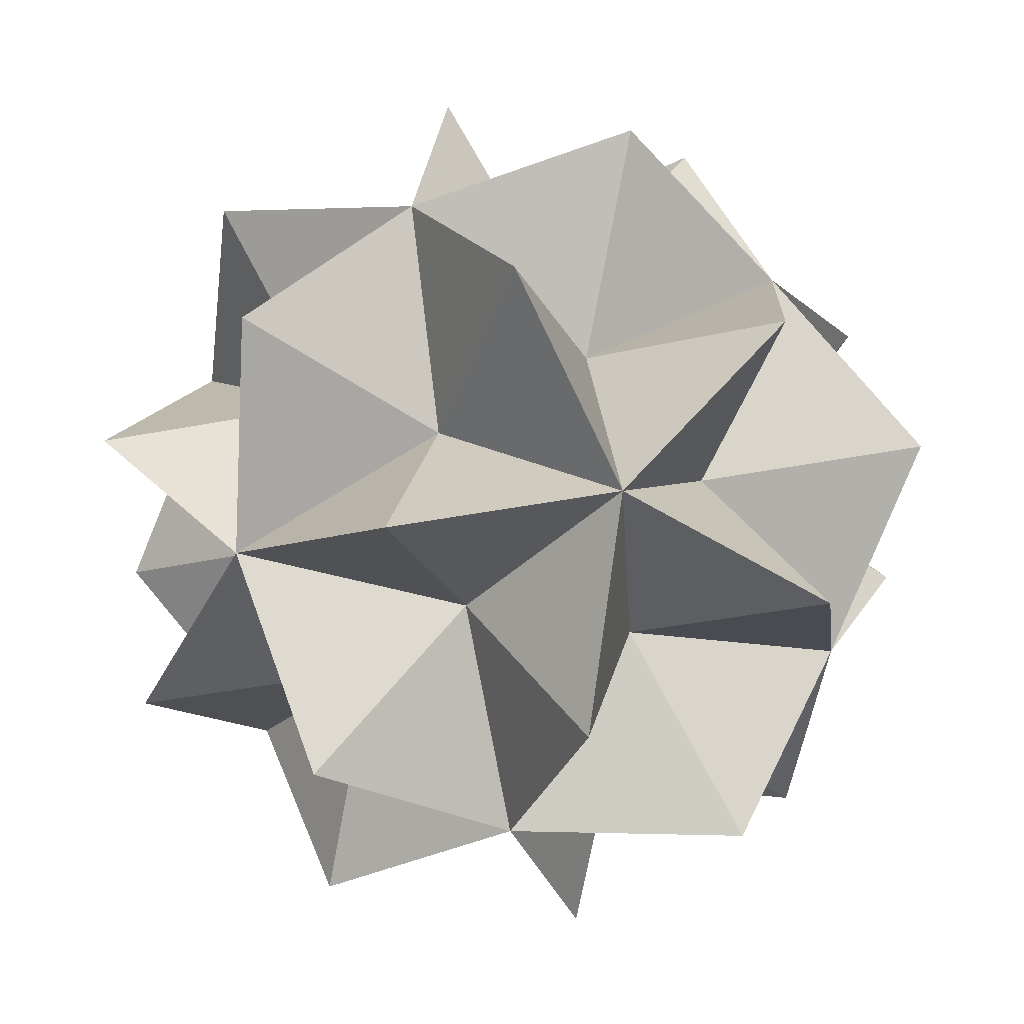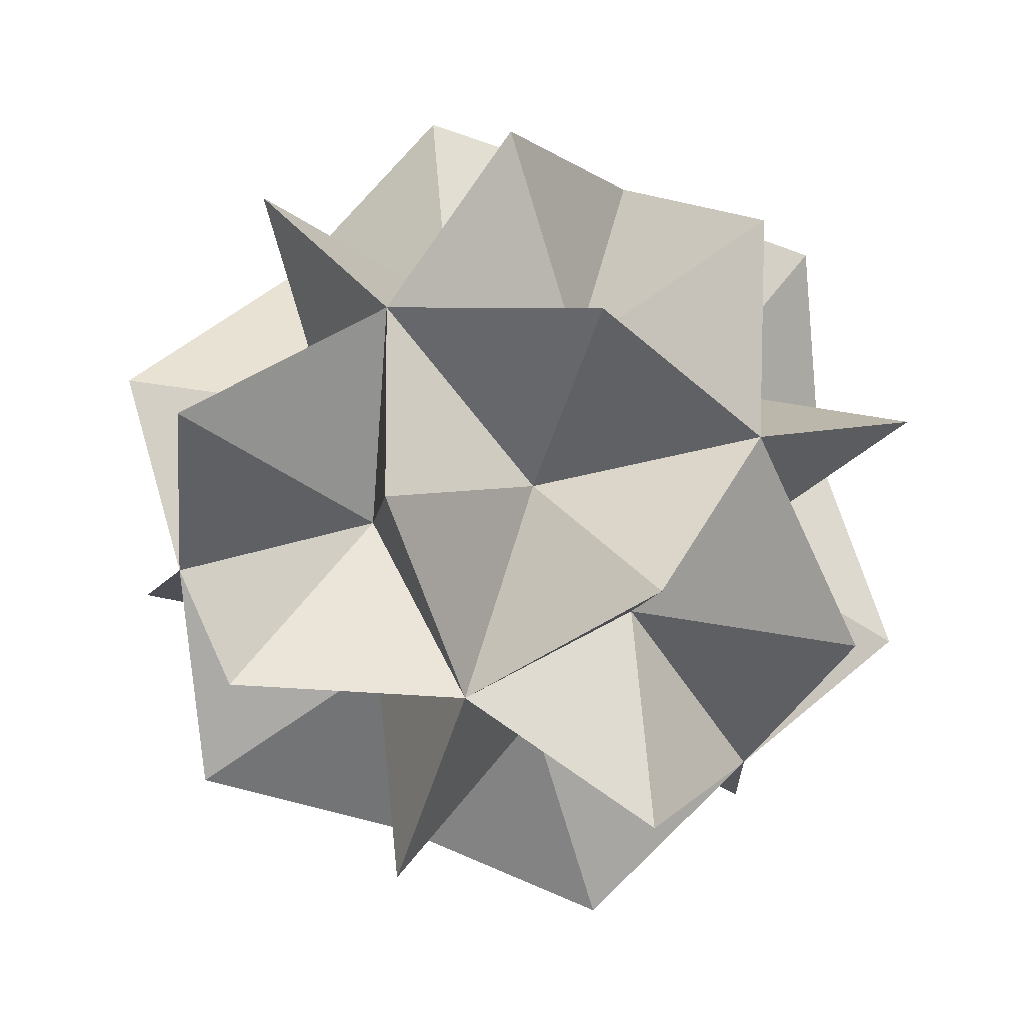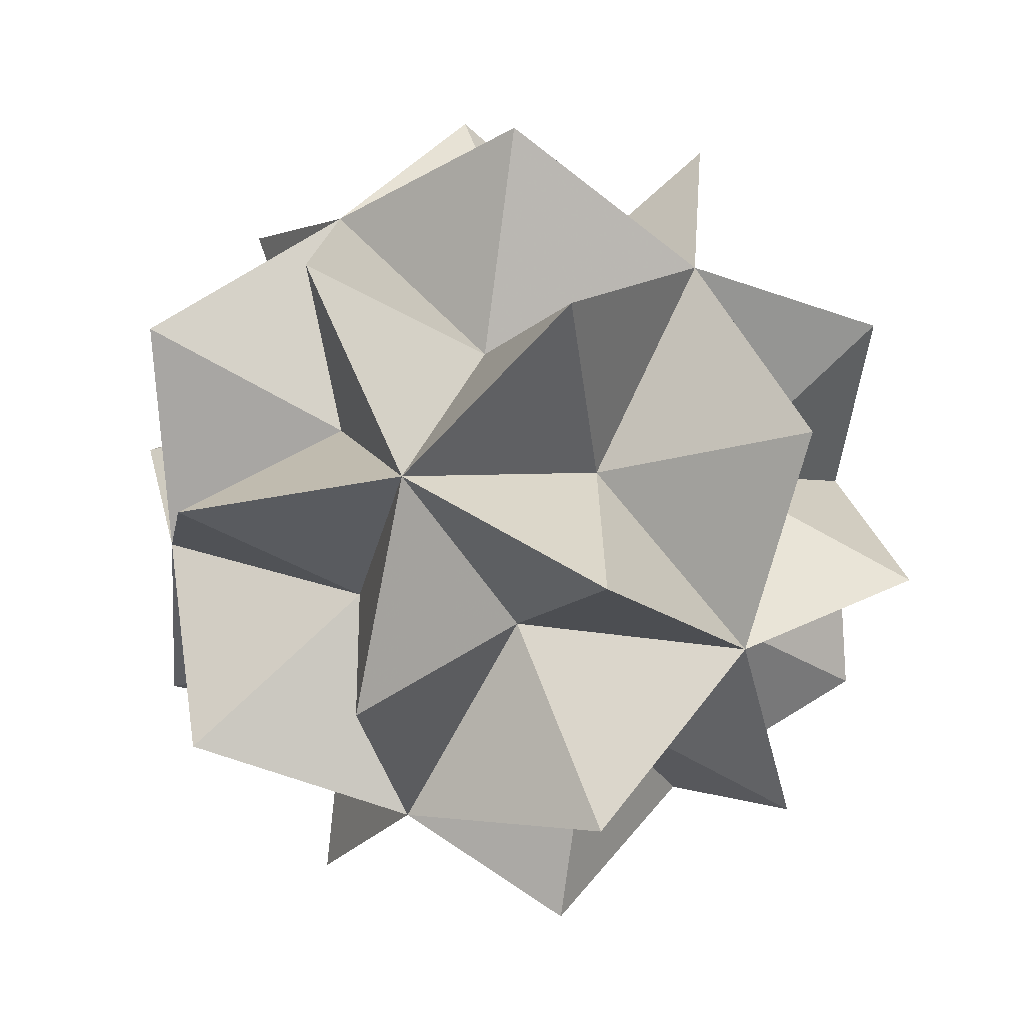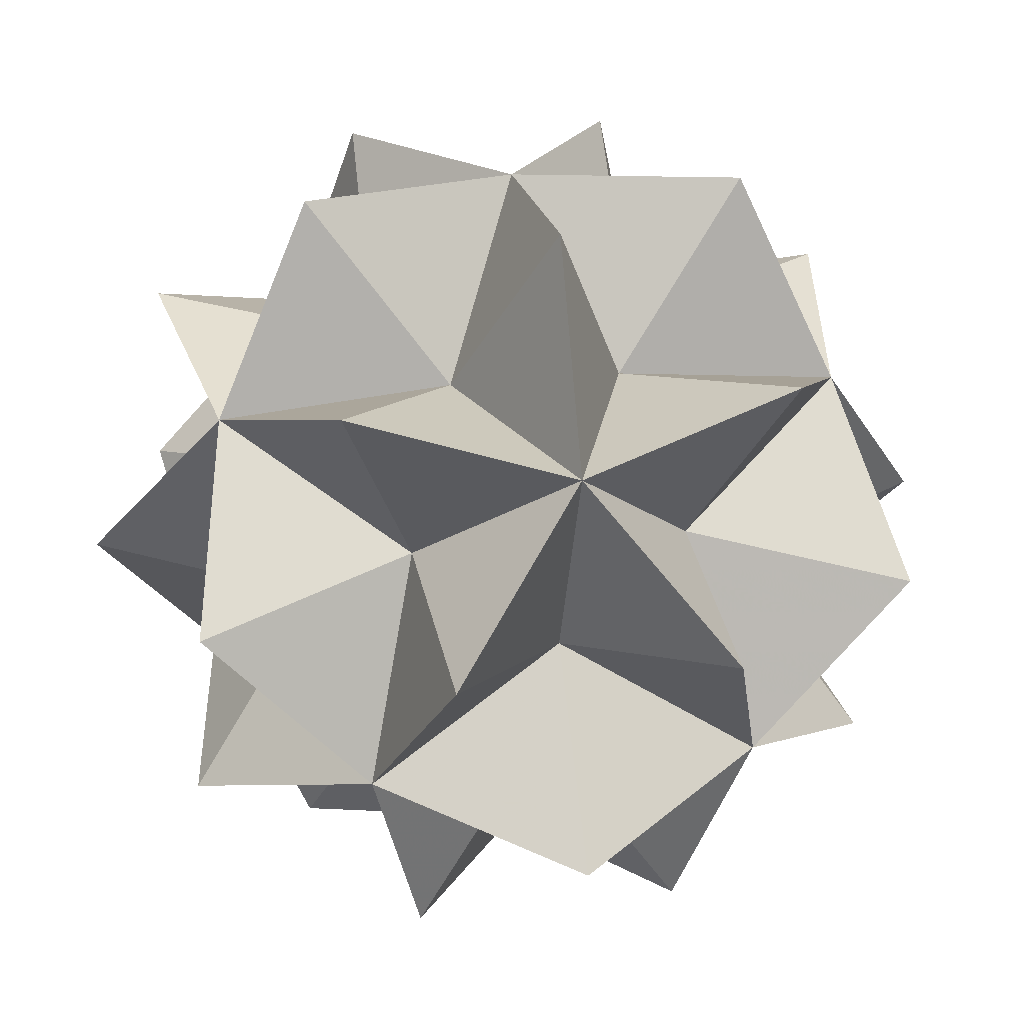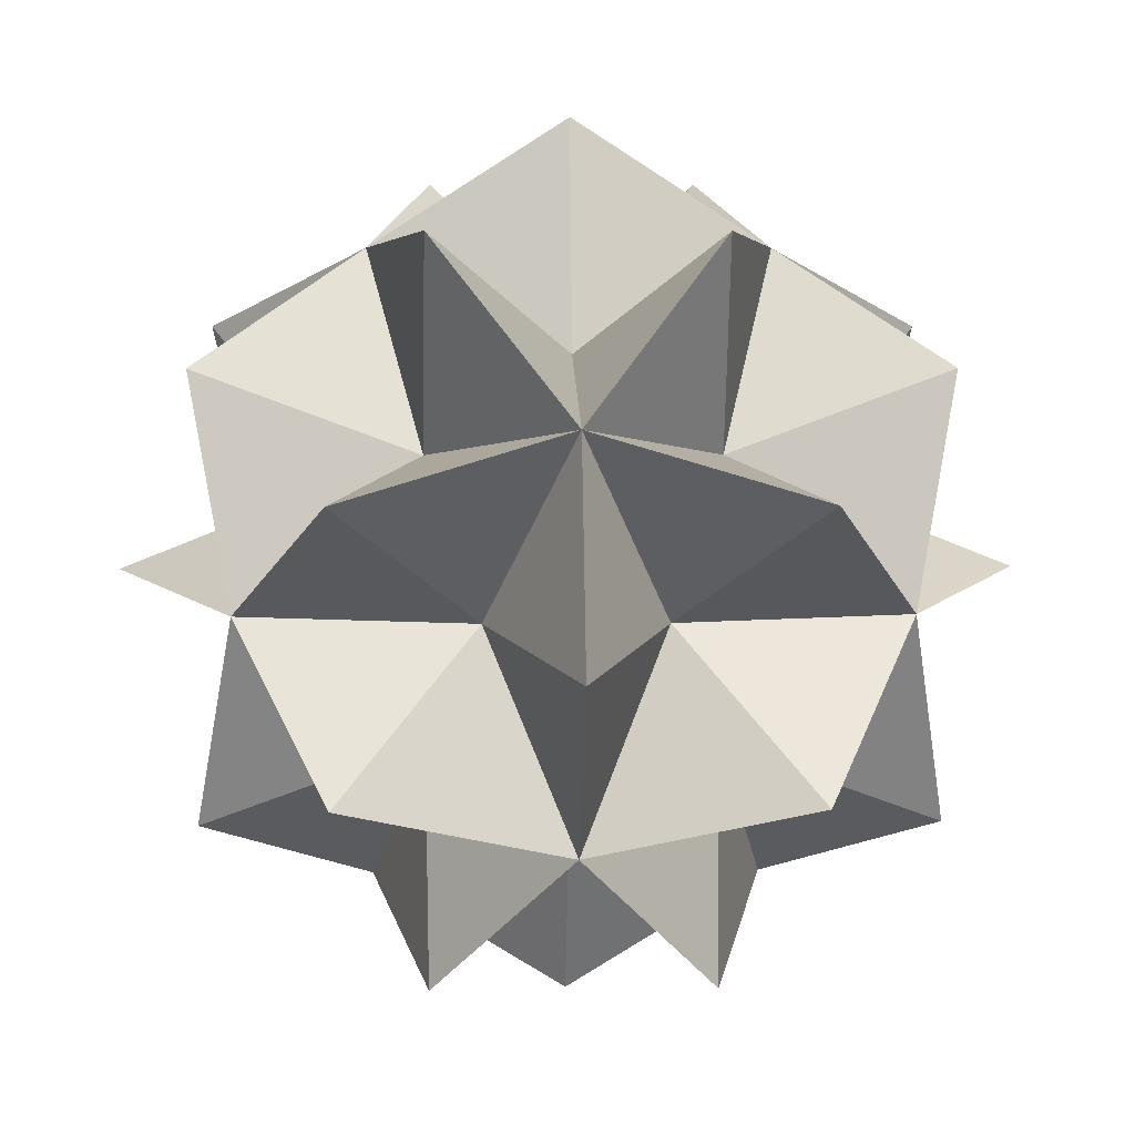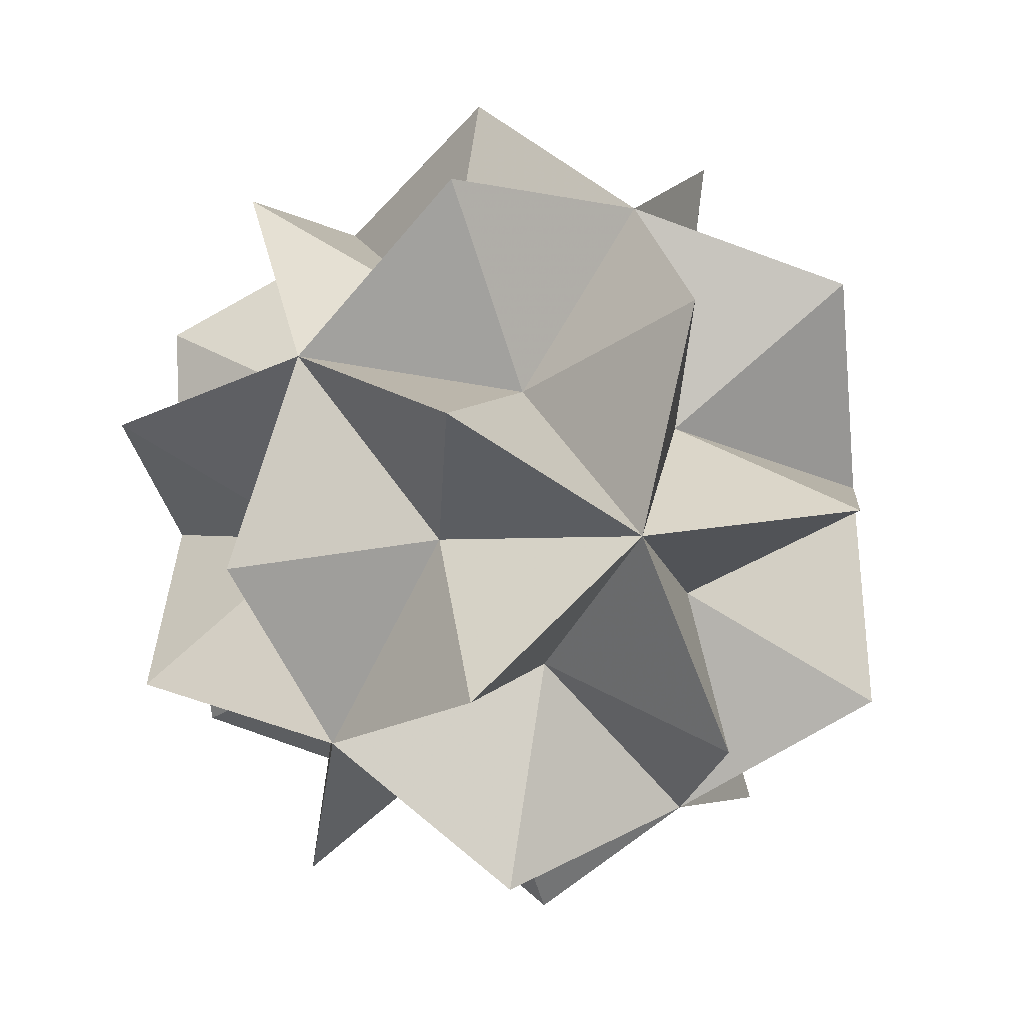
<metadata>
{"format":"obj","ext":"obj","renderer":"f3d","projection":"perspective","resolution":1024,"background":"white","views":[{"elev":-31.0,"azim":-108.4,"up":"+Y"},{"elev":29.0,"azim":7.1,"up":"+Z"},{"elev":27.8,"azim":-102.0,"up":"+Z"},{"elev":22.7,"azim":150.5,"up":"+Y"},{"elev":13.1,"azim":-123.7,"up":"+Z"},{"elev":-30.1,"azim":-145.1,"up":"+Z"}]}
</metadata>
<code>
v 1.024 -0.1942 0.001169
v 0.8267 0.1937 0.6043
v 0.8292 0.1994 -0.5991
v 0.3146 -0.1997 0.9733
v 0.51 0.8271 0.3768
v 0.1954 -0.8308 0.5982
v 0.1978 -0.8251 -0.6052
v -0.3186 0.1905 0.9739
v -0.5115 -0.8306 0.3669
v 0.3186 -0.1905 -0.9739
v 0.5115 0.8306 -0.3669
v -0.1978 0.8251 0.6052
v -0.8292 -0.1994 0.5991
v -0.51 -0.8271 -0.3768
v -0.3146 0.1997 -0.9733
v -0.1954 0.8308 -0.5982
v -0.8267 -0.1937 -0.6043
v -0.6338 0.8274 0.002602
v -1.024 0.1942 -0.001169
v 1.159 -0.7192 0.8415
v 1.162 -0.7113 -0.8435
v 1.432 0.7185 0.006292
v 0.4393 0.7109 1.368
v -0.4448 -0.7237 1.359
v 0.002069 -1.603 -0.007532
v -0.4393 -0.7109 -1.368
v 0.4448 0.7237 -1.359
v -0.002069 1.603 0.007532
v -1.162 0.7113 0.8435
v -1.432 -0.7185 -0.006292
v -1.159 0.7192 -0.8415
v 1.619 -0.9978 -0.001399
v 1.808 -0.000446 0.5914
v 1.115 -0.005803 1.541
v 0.4981 -1.006 1.535
v 0.8098 -1.62 0.5818
v 0.8122 -1.614 -0.5937
v 0.5044 -0.992 -1.542
v 1.121 0.008668 -1.536
v 1.81 0.005081 -0.584
v 1.31 1.006 -0.9436
v 0.9978 1.619 0.009643
v 1.306 0.9971 0.9583
v 0.305 1.614 0.9592
v -0.5044 0.992 1.542
v -0.003868 -0.008943 1.902
v -1.121 -0.008668 1.536
v -1.31 -1.006 0.9436
v -0.3088 -1.623 0.9427
v -0.9978 -1.619 -0.009643
v -0.305 -1.614 -0.9592
v -1.115 0.005803 -1.541
v 0.003868 0.008943 -1.902
v -0.4981 1.006 -1.535
v 0.3088 1.623 -0.9427
v -0.8098 1.62 -0.5818
v -0.8122 1.614 0.5937
v -1.81 -0.005081 0.584
v -1.808 0.000446 -0.5914
v -1.306 -0.9971 -0.9583
v -1.619 0.9978 0.001399
v 0.6338 -0.8274 -0.002602
f 1 20 32
f 20 62 32
f 62 21 32
f 21 1 32
f 2 20 33
f 20 1 33
f 1 22 33
f 22 2 33
f 4 20 34
f 20 2 34
f 2 23 34
f 23 4 34
f 6 20 35
f 20 4 35
f 4 24 35
f 24 6 35
f 62 20 36
f 20 6 36
f 6 25 36
f 25 62 36
f 62 25 37
f 25 7 37
f 7 21 37
f 21 62 37
f 10 21 38
f 21 7 38
f 7 26 38
f 26 10 38
f 3 21 39
f 21 10 39
f 10 27 39
f 27 3 39
f 3 22 40
f 22 1 40
f 1 21 40
f 21 3 40
f 11 22 41
f 22 3 41
f 3 27 41
f 27 11 41
f 5 22 42
f 22 11 42
f 11 28 42
f 28 5 42
f 5 23 43
f 23 2 43
f 2 22 43
f 22 5 43
f 5 28 44
f 28 12 44
f 12 23 44
f 23 5 44
f 12 29 45
f 29 8 45
f 8 23 45
f 23 12 45
f 4 23 46
f 23 8 46
f 8 24 46
f 24 4 46
f 8 29 47
f 29 13 47
f 13 24 47
f 24 8 47
f 13 30 48
f 30 9 48
f 9 24 48
f 24 13 48
f 6 24 49
f 24 9 49
f 9 25 49
f 25 6 49
f 9 30 50
f 30 14 50
f 14 25 50
f 25 9 50
f 7 25 51
f 25 14 51
f 14 26 51
f 26 7 51
f 15 26 52
f 26 17 52
f 17 31 52
f 31 15 52
f 15 27 53
f 27 10 53
f 10 26 53
f 26 15 53
f 16 27 54
f 27 15 54
f 15 31 54
f 31 16 54
f 11 27 55
f 27 16 55
f 16 28 55
f 28 11 55
f 18 28 56
f 28 16 56
f 16 31 56
f 31 18 56
f 18 29 57
f 29 12 57
f 12 28 57
f 28 18 57
f 13 29 58
f 29 19 58
f 19 30 58
f 30 13 58
f 17 30 59
f 30 19 59
f 19 31 59
f 31 17 59
f 17 26 60
f 26 14 60
f 14 30 60
f 30 17 60
f 19 29 61
f 29 18 61
f 18 31 61
f 31 19 61

</code>
